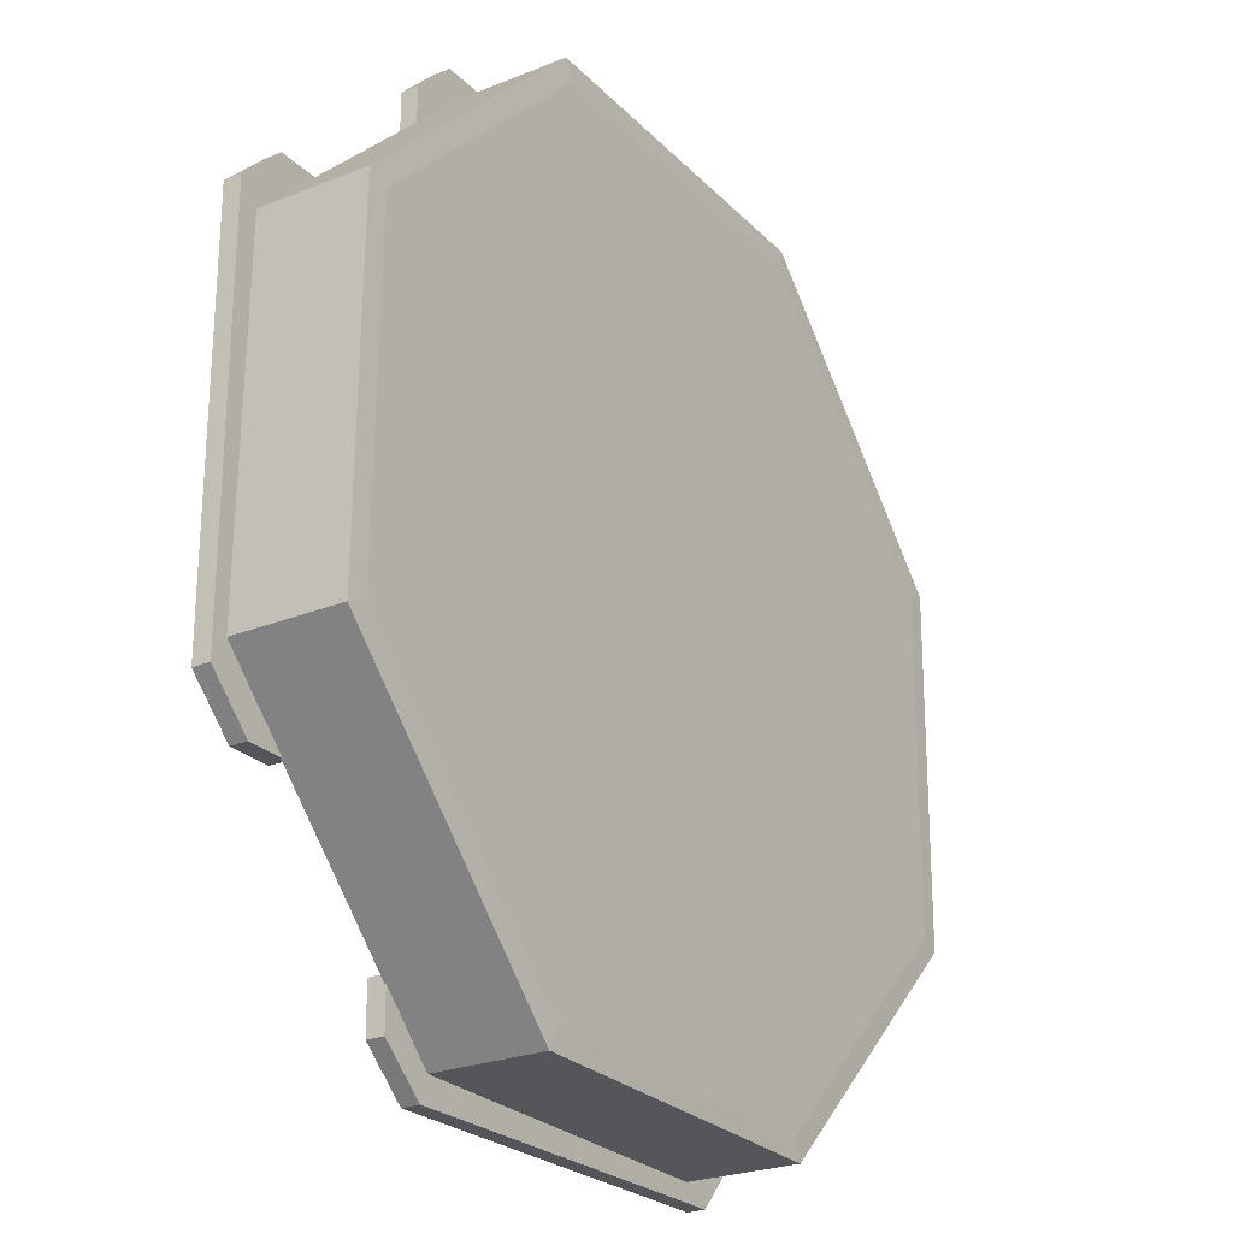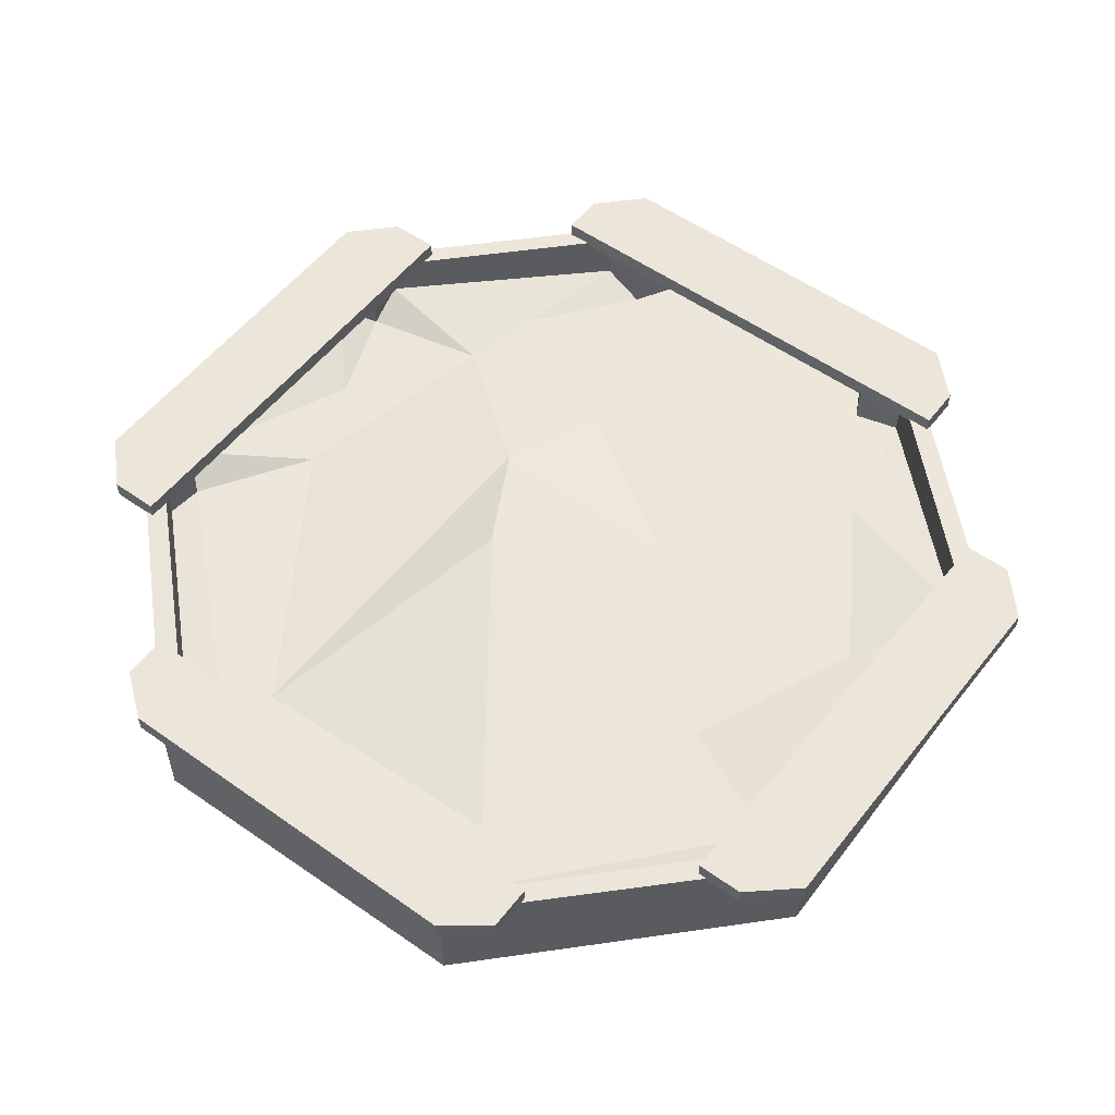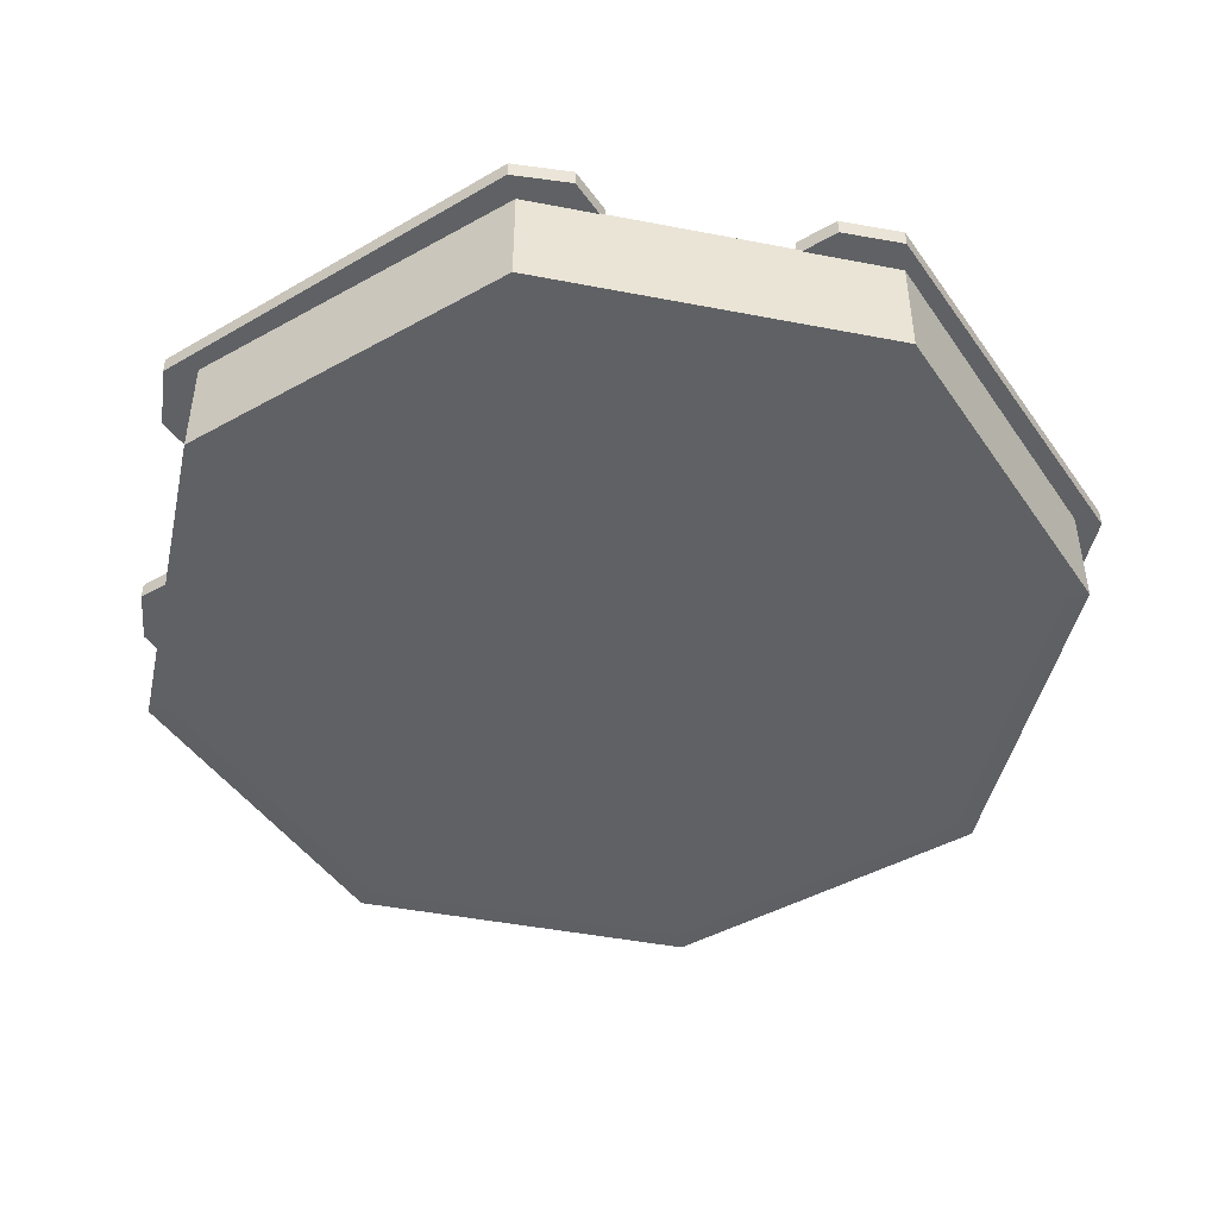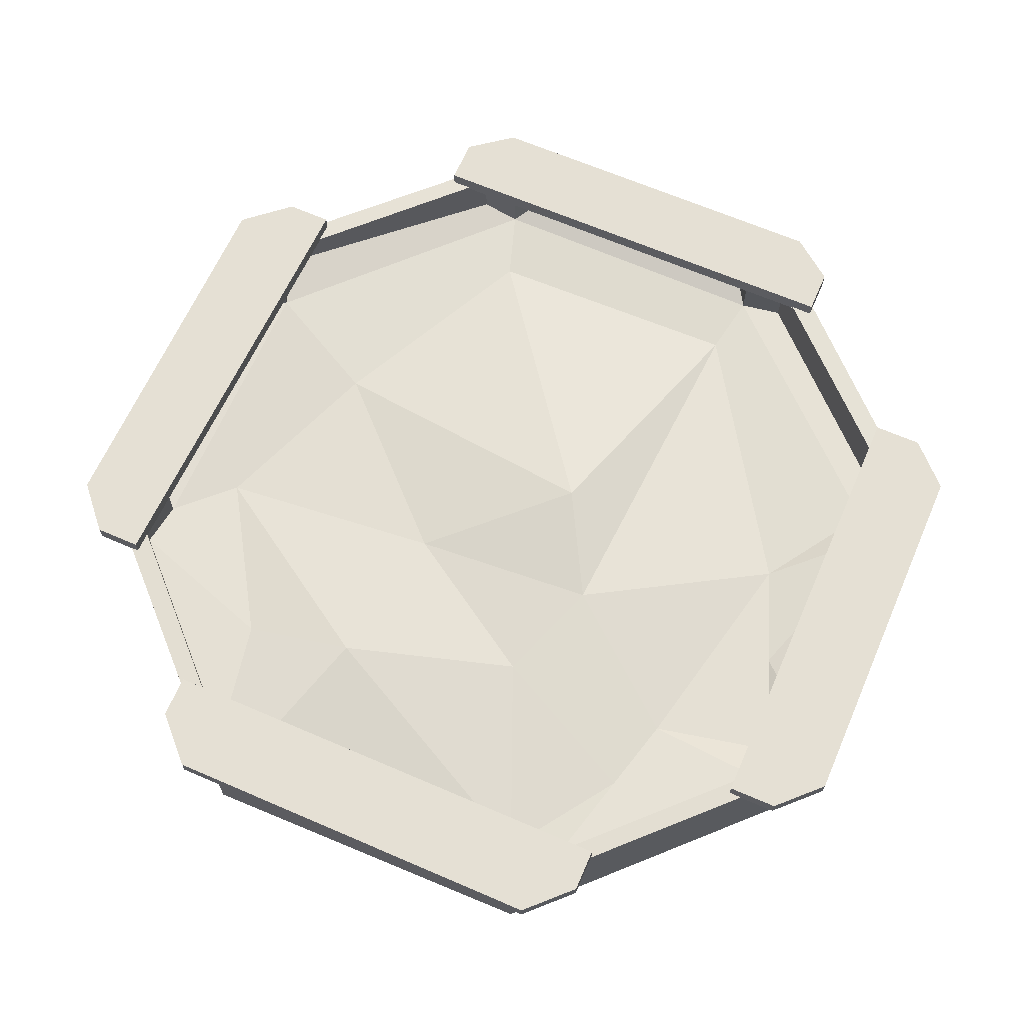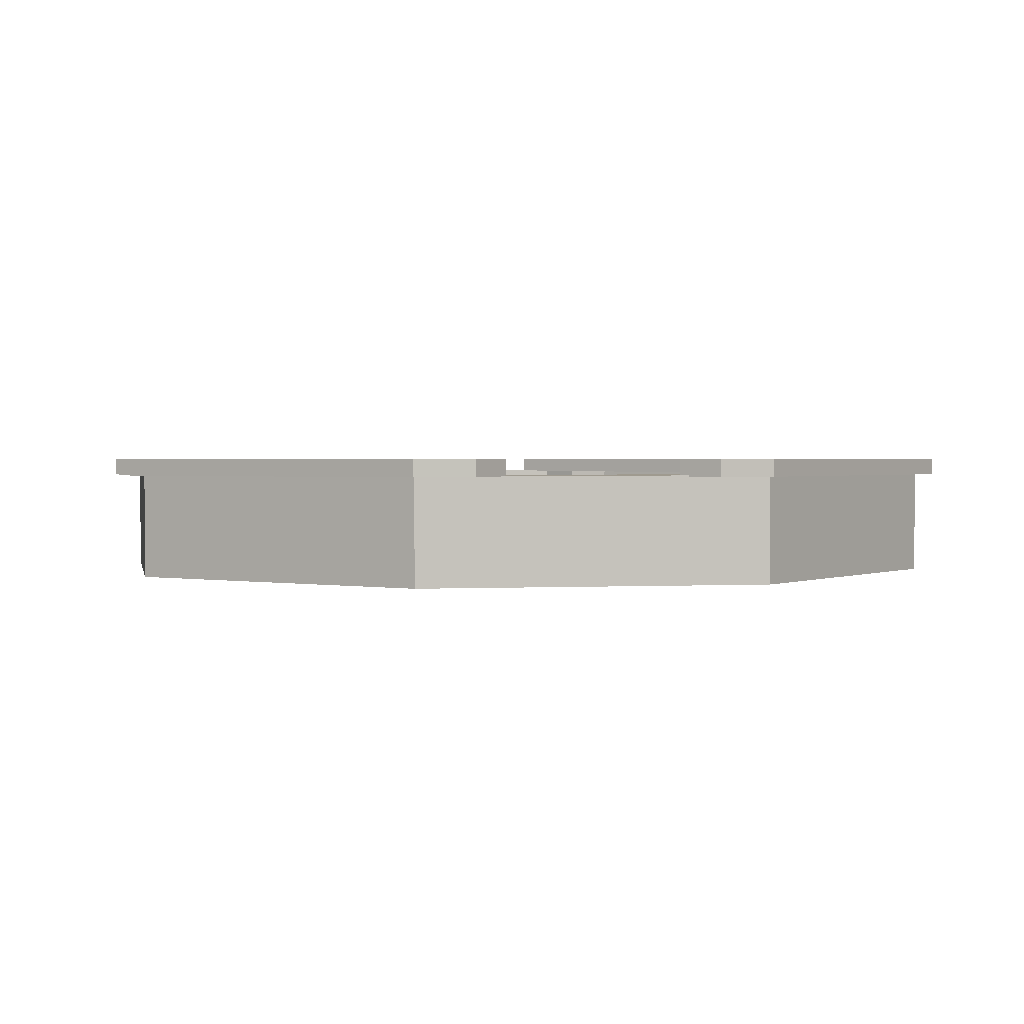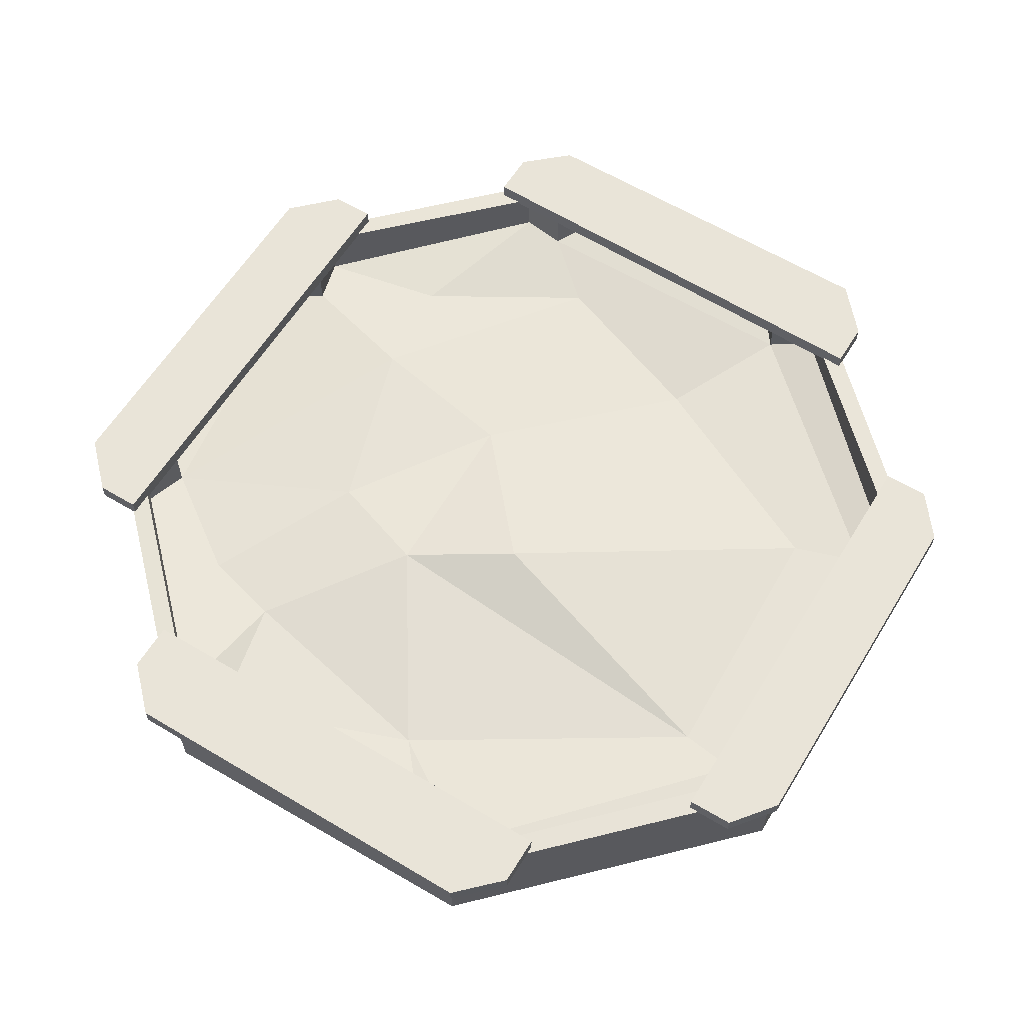
<metadata>
{"format":"obj","ext":"obj","renderer":"f3d","projection":"perspective","resolution":1024,"background":"white","views":[{"elev":-25.0,"azim":-56.8,"up":"+Z"},{"elev":54.3,"azim":127.0,"up":"+Y"},{"elev":-45.9,"azim":-146.8,"up":"+Y"},{"elev":65.5,"azim":-66.5,"up":"+Y"},{"elev":1.5,"azim":34.9,"up":"+Y"},{"elev":60.4,"azim":31.4,"up":"+Y"}]}
</metadata>
<code>
v 49.63 11.01 115.9
v 114.2 11.01 45.71
v 115.8 10.97 -49.39
v 45.23 11.02 -113.2
v -48.39 11.01 -113
v -113.8 11.01 -45.57
v -113 11.01 48.38
v -46.61 11.01 116.4
v 0 11.04 0
v 117.8 11.13 -62.33
v 35.82 11.01 -125.9
v 58.91 11.01 -117.8
v 125.5 11.01 -41.52
v 117.4 11.01 58.67
v 125.4 11.01 38.73
v 61.07 11.01 117.1
v 42.2 11.01 125.2
v -38.44 11.01 126.4
v -59.34 11.01 118.1
v -125.5 11.01 41.74
v -115.8 11.01 62.93
v -126.2 11.01 -39.71
v -117.5 11.01 -59.59
v -62.65 11.01 -115.1
v -41.15 11.01 -125
v 49.63 15.91 115.9
v 61.07 15.91 117.1
v 117.4 15.91 58.67
v 114.2 17.49 45.71
v -21.84 23.4 36.42
v 125.4 19.63 38.73
v 125.5 21.04 -41.52
v 115.8 15.99 -49.39
v 117.8 15.72 -62.33
v 58.91 25.31 -117.8
v 45.23 19.38 -113.2
v 35.82 20.9 -125.9
v -41.15 20.9 -125
v -48.39 19.45 -113
v -62.65 19.45 -115.1
v -117.5 15.97 -59.59
v -113.8 15.97 -45.57
v -126.2 13.61 -39.71
v -125.5 13.61 41.74
v -113 14.29 48.38
v -115.8 17.75 62.93
v -59.34 21.03 118.1
v -46.61 15.91 116.4
v -38.44 22.89 126.4
v 42.2 22.89 125.2
v 26.01 15.89 -75.38
v 93.48 15.99 -41.97
v 11.48 27.45 17.95
v 95.91 14.12 41.87
v -29.53 14.01 -97.4
v -72.56 21.54 -32.09
v 15.29 15.9 93.53
v -54.79 15.89 78.36
v 53.54 -0.2764 125
v 126.3 -0.2764 50.54
v 125 -0.2764 -53.54
v 50.54 -0.2764 -126.3
v -53.54 -0.2764 -125
v -126.3 -0.2764 -50.54
v -125 -0.2764 53.54
v -50.54 -0.2764 126.3
v 0 -0.2764 0
v 56.18 -0.04241 131.2
v 132.5 -0.04241 53.04
v 132.5 4.158 53.04
v 56.18 4.158 131.2
v 131.2 -0.04241 -56.18
v 131.2 4.158 -56.18
v 53.04 -0.04241 -132.5
v 53.04 4.158 -132.5
v -56.18 -0.04241 -131.2
v -56.18 4.158 -131.2
v -132.5 -0.04241 -53.04
v -132.5 4.158 -53.04
v -131.2 -0.04241 56.18
v -131.2 4.158 56.18
v -53.04 -0.04241 132.5
v -53.04 4.158 132.5
v 49.63 33.52 115.9
v 114.2 33.52 45.71
v 56.18 33.25 131.2
v 132.5 33.25 53.04
v 115.8 33.46 -49.39
v 131.2 33.25 -56.18
v 45.23 33.53 -113.2
v 53.04 33.25 -132.5
v -48.39 33.52 -113
v -56.18 33.25 -131.2
v -113.8 33.52 -45.57
v -132.5 33.25 -53.04
v -113 33.52 48.38
v -131.2 33.25 56.18
v -46.61 33.52 116.4
v -53.04 33.25 132.5
v 121.1 33.55 -65.4
v 116.2 33.82 -61.93
v -68.24 33.25 -118.8
v -62.68 33.52 -115.1
v -39.72 33.25 -131.4
v -39.88 33.52 -125
v 35.41 33.25 -132.3
v 35.25 33.52 -125.8
v 65.14 33.25 -120.7
v 59.01 33.52 -117.7
v 125.5 33.52 -41.14
v 131.4 33.25 -39.73
v 132.3 33.25 35.72
v 125.3 33.52 37.79
v 119.8 33.25 66.09
v 116.6 33.52 59.32
v 66.44 33.25 120.7
v 61.68 33.52 116.4
v 41.21 33.25 131.4
v 41.62 33.52 125.2
v -64.12 33.25 121.7
v -59.94 33.52 117.5
v -36.87 33.25 132.3
v -36.91 33.52 126.4
v -121.1 33.25 66.06
v -116.7 33.52 62.09
v -131.4 33.25 42.12
v -125.5 33.52 42.12
v -121.8 33.25 -64.04
v -117.3 33.52 -59.79
v -132.3 33.25 -37.42
v -126.1 33.52 -38.57
v -137.2 32.74 -60.66
v -137.2 32.74 62.57
v -137.2 38.04 -60.66
v -137.2 38.04 62.57
v -123.6 38.04 -74.16
v -123.6 38.04 76.07
v -123.6 32.74 -74.16
v -123.6 32.74 76.07
v -110.1 38.04 -74.16
v -110.1 38.04 76.07
v -110.1 32.74 76.07
v -110.1 32.74 -74.16
v 136.3 32.88 57.6
v 136.3 32.88 -59.05
v 136.3 38.17 57.6
v 136.3 38.17 -59.05
v 125.6 38.17 71.35
v 125.6 38.17 -72.8
v 125.6 32.88 71.35
v 125.6 32.88 -72.8
v 111.6 38.17 71.35
v 111.6 38.17 -72.8
v 111.6 32.88 -72.8
v 111.6 32.88 71.35
v -58.77 32.88 138.4
v 61.14 32.88 138.4
v -58.77 38.17 138.4
v 61.14 38.17 138.4
v -71.91 38.17 125.3
v 74.28 38.17 125.3
v -71.91 32.88 125.3
v 74.28 32.88 125.3
v -71.91 38.17 110.1
v 74.28 38.17 110.1
v 74.28 32.88 110.1
v -71.91 32.88 110.1
v 61.72 32.88 -137.7
v -58.71 32.88 -138.8
v 61.72 38.17 -137.7
v -58.71 38.17 -138.8
v 74.48 38.17 -123.1
v -72.33 38.17 -126.6
v 74.48 32.88 -123.1
v -72.33 32.88 -126.6
v 74.4 38.17 -108.8
v -72.41 38.17 -112.2
v -72.41 32.88 -112.2
v 74.4 32.88 -108.8
v -15.66 15.9 105
v -77.76 16.06 -67.27
v -79.21 16.64 72.19
v -55.12 19.75 23.92
v -24.3 18.7 -24.07
f 26 27 28 29
f 29 33 52 54
f 33 34 35 36
f 184 183 30
f 56 45 183
f 58 47 48
f 48 180 58
f 1 9 2 14 16
f 2 9 3 13 15
f 3 9 4 12 10
f 4 9 5 25 11
f 5 9 6 23 24
f 6 9 7 20 22
f 7 9 8 19 21
f 8 9 1 17 18
f 1 16 27 26
f 16 14 28 27
f 14 2 29 28
f 2 15 31 29
f 15 13 32 31
f 13 3 33 32
f 3 10 34 33
f 10 12 35 34
f 12 4 36 35
f 4 11 37 36
f 11 25 38 37
f 25 5 39 38
f 5 24 40 39
f 24 23 41 40
f 23 6 42 41
f 6 22 43 42
f 22 20 44 43
f 20 7 45 44
f 7 21 46 45
f 21 19 47 46
f 19 8 48 47
f 8 18 49 48
f 18 17 50 49
f 17 1 26 50
f 53 184 30
f 54 53 30
f 54 52 53
f 52 51 53
f 36 37 38 39
f 41 42 56 181
f 42 43 45 56
f 57 54 30
f 58 57 30
f 45 182 183
f 68 69 70 71
f 69 72 73 70
f 72 74 75 73
f 74 76 77 75
f 76 78 79 77
f 78 80 81 79
f 80 82 83 81
f 82 68 71 83
f 60 59 67
f 61 60 67
f 62 61 67
f 63 62 67
f 64 63 67
f 65 64 67
f 66 65 67
f 59 66 67
f 59 60 69 68
f 60 61 72 69
f 61 62 74 72
f 62 63 76 74
f 63 64 78 76
f 64 65 80 78
f 65 66 82 80
f 66 59 68 82
f 117 27 26 84
f 71 70 87 114 116 86
f 113 31 29 85
f 70 73 89 111 112 87
f 101 34 33 88
f 73 75 91 108 100 89
f 107 37 36 90
f 75 77 93 104 106 91
f 103 40 39 92
f 77 79 95 128 102 93
f 131 43 42 94
f 79 81 97 126 130 95
f 125 46 45 96
f 81 83 99 120 124 97
f 123 49 48 98
f 83 71 86 118 122 99
f 108 109 101 100
f 109 35 34 101
f 128 129 103 102
f 114 115 117 116
f 120 121 125 124
f 105 38 37 107
f 36 35 109 90
f 33 32 110 88
f 29 28 115 85
f 110 32 31 113
f 115 28 27 117
f 26 50 119 84
f 119 50 49 123
f 48 47 121 98
f 45 44 127 96
f 121 47 46 125
f 127 44 43 131
f 42 41 129 94
f 129 41 40 103
f 39 38 105 92
f 132 133 135 134
f 134 135 137 136
f 140 141 142 143
f 138 139 133 132
f 133 139 137 135
f 138 132 134 136
f 136 137 141 140
f 137 139 142 141
f 139 138 143 142
f 138 136 140 143
f 144 145 147 146
f 146 147 149 148
f 152 153 154 155
f 150 151 145 144
f 145 151 149 147
f 150 144 146 148
f 148 149 153 152
f 149 151 154 153
f 151 150 155 154
f 150 148 152 155
f 156 157 159 158
f 158 159 161 160
f 164 165 166 167
f 162 163 157 156
f 157 163 161 159
f 162 156 158 160
f 160 161 165 164
f 161 163 166 165
f 163 162 167 166
f 162 160 164 167
f 168 169 171 170
f 170 171 173 172
f 176 177 178 179
f 174 175 169 168
f 169 175 173 171
f 174 168 170 172
f 172 173 177 176
f 173 175 178 177
f 175 174 179 178
f 174 172 176 179
f 57 50 26
f 48 49 180
f 180 50 57
f 58 180 57
f 29 31 32 33
f 41 181 40
f 40 181 55 39
f 55 181 56
f 36 39 55 51
f 33 36 51 52
f 26 29 54 57
f 180 49 50
f 58 182 47
f 45 46 182
f 47 182 46
f 183 182 58 30
f 53 51 184
f 51 55 184
f 55 56 184
f 184 56 183
f 45 43 44

</code>
